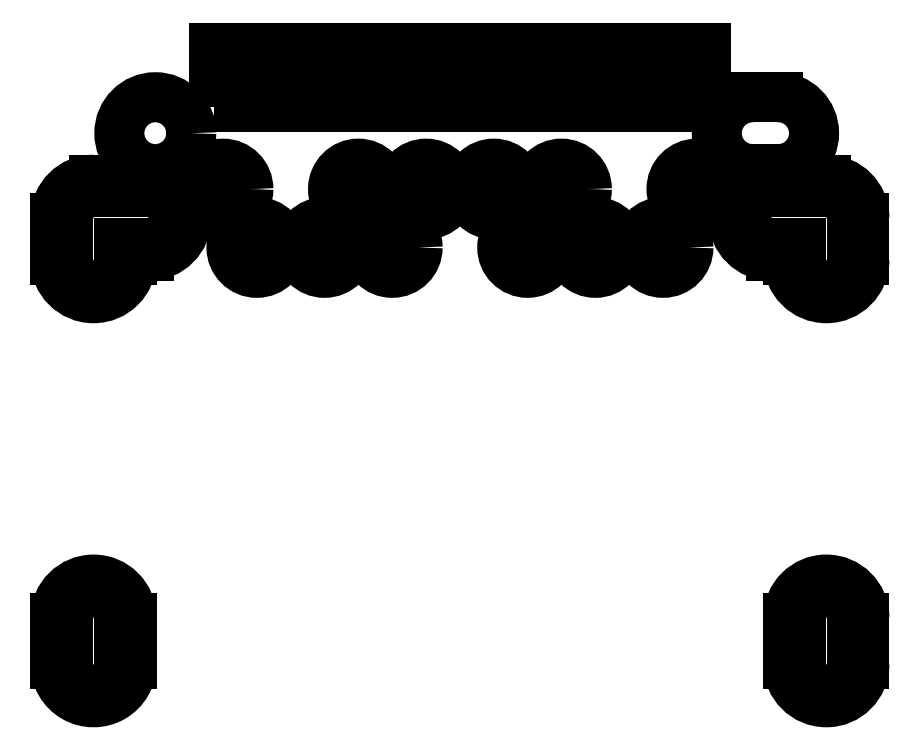
<metadata>
{"format":"dxf","ext":"dxf","renderer":"ezdxf+matplotlib","layout":"modelspace","background":"white","min_lineweight":24,"dpi":150}
</metadata>
<code>
0
SECTION
2
ENTITIES
0
LWPOLYLINE
8
0
90
        4
70
     1
43
0
10
0
20
0
10
0
20
0.7
10
0.32
20
0.7
10
0.32
20
0
0
LWPOLYLINE
8
0
90
        4
70
     1
43
0
10
0.5
20
1e-16
10
0.5
20
0.7
10
0.82
20
0.7
10
0.82
20
1e-16
0
LWPOLYLINE
8
0
90
        4
70
     1
43
0
10
1
20
2e-16
10
1
20
0.7
10
1.32
20
0.7
10
1.32
20
2e-16
0
LWPOLYLINE
8
0
90
        4
70
     1
43
0
10
1.5
20
4e-16
10
1.5
20
0.7
10
1.82
20
0.7
10
1.82
20
4e-16
0
LWPOLYLINE
8
0
90
        4
70
     1
43
0
10
2
20
5e-16
10
2
20
0.7
10
2.32
20
0.7
10
2.32
20
5e-16
0
LWPOLYLINE
8
0
90
        4
70
     1
43
0
10
2.5
20
6e-16
10
2.5
20
0.7
10
2.82
20
0.7
10
2.82
20
6e-16
0
LWPOLYLINE
8
0
90
        4
70
     1
43
0
10
3
20
7e-16
10
3
20
0.7
10
3.32
20
0.7
10
3.32
20
7e-16
0
LWPOLYLINE
8
0
90
        4
70
     1
43
0
10
3.5
20
9e-16
10
3.5
20
0.7
10
3.82
20
0.7
10
3.82
20
9e-16
0
LWPOLYLINE
8
0
90
        4
70
     1
43
0
10
4
20
1e-15
10
4
20
0.7
10
4.32
20
0.7
10
4.32
20
1e-15
0
LWPOLYLINE
8
0
90
        4
70
     1
43
0
10
4.5
20
1.1e-15
10
4.5
20
0.7
10
4.82
20
0.7
10
4.82
20
1.1e-15
0
LWPOLYLINE
8
0
90
        4
70
     1
43
0
10
5
20
1.2e-15
10
5
20
0.7
10
5.32
20
0.7
10
5.32
20
1.2e-15
0
LWPOLYLINE
8
0
90
        4
70
     1
43
0
10
5.5
20
1.3e-15
10
5.5
20
0.7
10
5.82
20
0.7
10
5.82
20
1.3e-15
0
CIRCLE
8
0
10
-0.69
20
-0.31
30
0
40
0.425
0
ARC
8
0
10
6.37
20
-0.31
30
0
40
0.425
50
90
51
270
0
ARC
8
0
10
6.67
20
-0.31
30
0
40
0.425
50
270
51
90
0
LINE
8
0
10
6.37
20
0.115
30
0
11
6.67
21
0.115
31
0
0
LINE
8
0
10
6.37
20
-0.735
30
0
11
6.67
21
-0.735
31
0
0
CIRCLE
8
0
10
0.11
20
-0.97
30
0
40
0.2
0
CIRCLE
8
0
10
1.71
20
-0.97
30
0
40
0.2
0
CIRCLE
8
0
10
5.71
20
-0.97
30
0
40
0.2
0
CIRCLE
8
0
10
4.11
20
-0.97
30
0
40
0.2
0
CIRCLE
8
0
10
2.51
20
-0.97
30
0
40
0.2
0
CIRCLE
8
0
10
3.31
20
-0.97
30
0
40
0.2
0
CIRCLE
8
0
10
5.71
20
-0.97
30
0
40
0.3
0
CIRCLE
8
0
10
4.11
20
-0.97
30
0
40
0.3
0
CIRCLE
8
0
10
3.31
20
-0.97
30
0
40
0.3
0
CIRCLE
8
0
10
2.51
20
-0.97
30
0
40
0.3
0
CIRCLE
8
0
10
1.71
20
-0.97
30
0
40
0.3
0
CIRCLE
8
0
10
0.11
20
-0.97
30
0
40
0.3
0
CIRCLE
8
0
10
0.51
20
-1.66
30
0
40
0.2
0
CIRCLE
8
0
10
5.31
20
-1.66
30
0
40
0.2
0
CIRCLE
8
0
10
1.31
20
-1.66
30
0
40
0.2
0
CIRCLE
8
0
10
4.51
20
-1.66
30
0
40
0.2
0
CIRCLE
8
0
10
2.11
20
-1.66
30
0
40
0.2
0
CIRCLE
8
0
10
3.71
20
-1.66
30
0
40
0.2
0
CIRCLE
8
0
10
0.51
20
-1.66
30
0
40
0.3
0
CIRCLE
8
0
10
1.31
20
-1.66
30
0
40
0.3
0
CIRCLE
8
0
10
2.11
20
-1.66
30
0
40
0.3
0
CIRCLE
8
0
10
3.71
20
-1.66
30
0
40
0.3
0
CIRCLE
8
0
10
4.51
20
-1.66
30
0
40
0.3
0
CIRCLE
8
0
10
5.31
20
-1.66
30
0
40
0.3
0
ARC
8
0
10
-0.77
20
-1.31
30
0
40
0.3
50
270
51
90
0
ARC
8
0
10
-1.42
20
-1.31
30
0
40
0.3
50
90
51
180
0
ARC
8
0
10
-1.42
20
-1.81
30
0
40
0.3
50
180
51
0
0
LINE
8
0
10
-0.77
20
-1.01
30
0
11
-1.42
21
-1.01
31
0
0
LINE
8
0
10
-0.77
20
-1.61
30
0
11
-1.12
21
-1.61
31
0
0
LINE
8
0
10
-1.72
20
-1.31
30
0
11
-1.72
21
-1.81
31
0
0
LINE
8
0
10
-1.12
20
-1.81
30
0
11
-1.12
21
-1.61
31
0
0
LINE
8
0
10
-0.77
20
-0.86
30
0
11
-1.42
21
-0.86
31
0
0
ARC
8
0
10
-0.77
20
-1.31
30
0
40
0.45
50
270
51
90
0
LINE
8
0
10
-0.77
20
-1.76
30
0
11
-0.97
21
-1.76
31
0
0
LINE
8
0
10
-0.97
20
-1.81
30
0
11
-0.97
21
-1.76
31
0
0
ARC
8
0
10
-1.42
20
-1.81
30
0
40
0.45
50
180
51
0
0
LINE
8
0
10
-1.87
20
-1.31
30
0
11
-1.87
21
-1.81
31
0
0
ARC
8
0
10
-1.42
20
-1.31
30
0
40
0.45
50
90
51
180
0
LINE
8
0
10
6.59
20
-1.01
30
0
11
7.24
21
-1.01
31
0
0
LINE
8
0
10
7.54
20
-1.31
30
0
11
7.54
21
-1.81
31
0
0
LINE
8
0
10
6.94
20
-1.81
30
0
11
6.94
21
-1.61
31
0
0
ARC
8
0
10
7.24
20
-1.31
30
0
40
0.3
50
360
51
90
0
ARC
8
0
10
7.24
20
-1.81
30
0
40
0.3
50
180
51
360
0
LINE
8
0
10
6.59
20
-1.61
30
0
11
6.94
21
-1.61
31
0
0
ARC
8
0
10
6.59
20
-1.31
30
0
40
0.3
50
90
51
270
0
LINE
8
0
10
6.59
20
-0.86
30
0
11
7.24
21
-0.86
31
0
0
ARC
8
0
10
6.59
20
-1.31
30
0
40
0.45
50
90
51
270
0
ARC
8
0
10
7.24
20
-1.81
30
0
40
0.45
50
180
51
360
0
LINE
8
0
10
7.69
20
-1.31
30
0
11
7.69
21
-1.81
31
0
0
ARC
8
0
10
7.24
20
-1.31
30
0
40
0.45
50
360
51
90
0
LINE
8
0
10
6.59
20
-1.76
30
0
11
6.79
21
-1.76
31
0
0
LINE
8
0
10
6.79
20
-1.81
30
0
11
6.79
21
-1.76
31
0
0
ARC
8
0
10
7.24
20
-6.035
30
0
40
0.3
50
0
51
180
0
ARC
8
0
10
7.24
20
-6.585
30
0
40
0.3
50
180
51
0
0
LINE
8
0
10
7.54
20
-6.035
30
0
11
7.54
21
-6.585
31
0
0
LINE
8
0
10
6.94
20
-6.035
30
0
11
6.94
21
-6.585
31
0
0
LINE
8
0
10
7.69
20
-6.035
30
0
11
7.69
21
-6.585
31
0
0
ARC
8
0
10
7.24
20
-6.035
30
0
40
0.45
50
0
51
180
0
LINE
8
0
10
6.79
20
-6.035
30
0
11
6.79
21
-6.585
31
0
0
ARC
8
0
10
7.24
20
-6.585
30
0
40
0.45
50
180
51
0
0
LINE
8
0
10
-1.72
20
-6.035
30
0
11
-1.72
21
-6.585
31
0
0
LINE
8
0
10
-1.12
20
-6.035
30
0
11
-1.12
21
-6.585
31
0
0
ARC
8
0
10
-1.42
20
-6.035
30
0
40
0.3
50
0
51
180
0
ARC
8
0
10
-1.42
20
-6.585
30
0
40
0.3
50
180
51
0
0
LINE
8
0
10
-1.87
20
-6.035
30
0
11
-1.87
21
-6.585
31
0
0
ARC
8
0
10
-1.42
20
-6.035
30
0
40
0.45
50
0
51
180
0
LINE
8
0
10
-0.97
20
-6.035
30
0
11
-0.97
21
-6.585
31
0
0
ARC
8
0
10
-1.42
20
-6.585
30
0
40
0.45
50
180
51
0
0
ENDSEC
0
EOF

</code>
